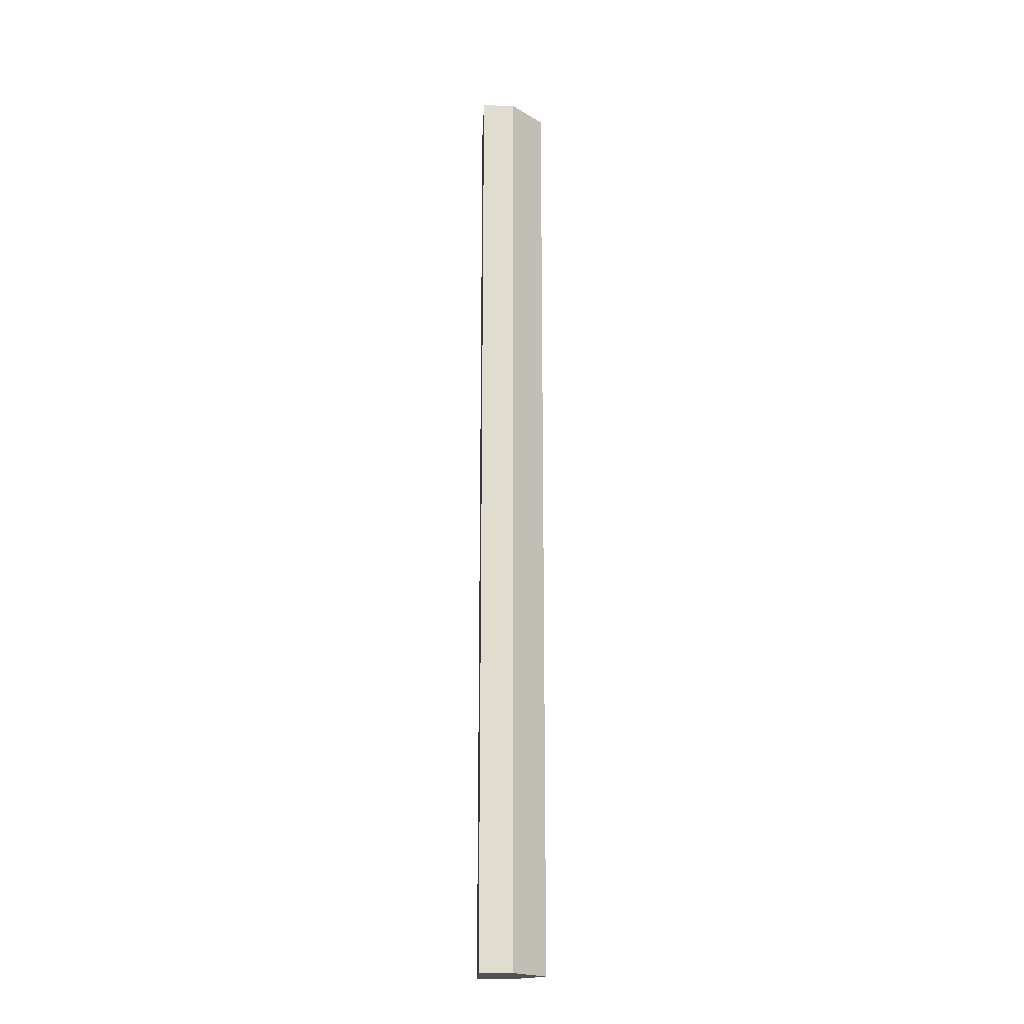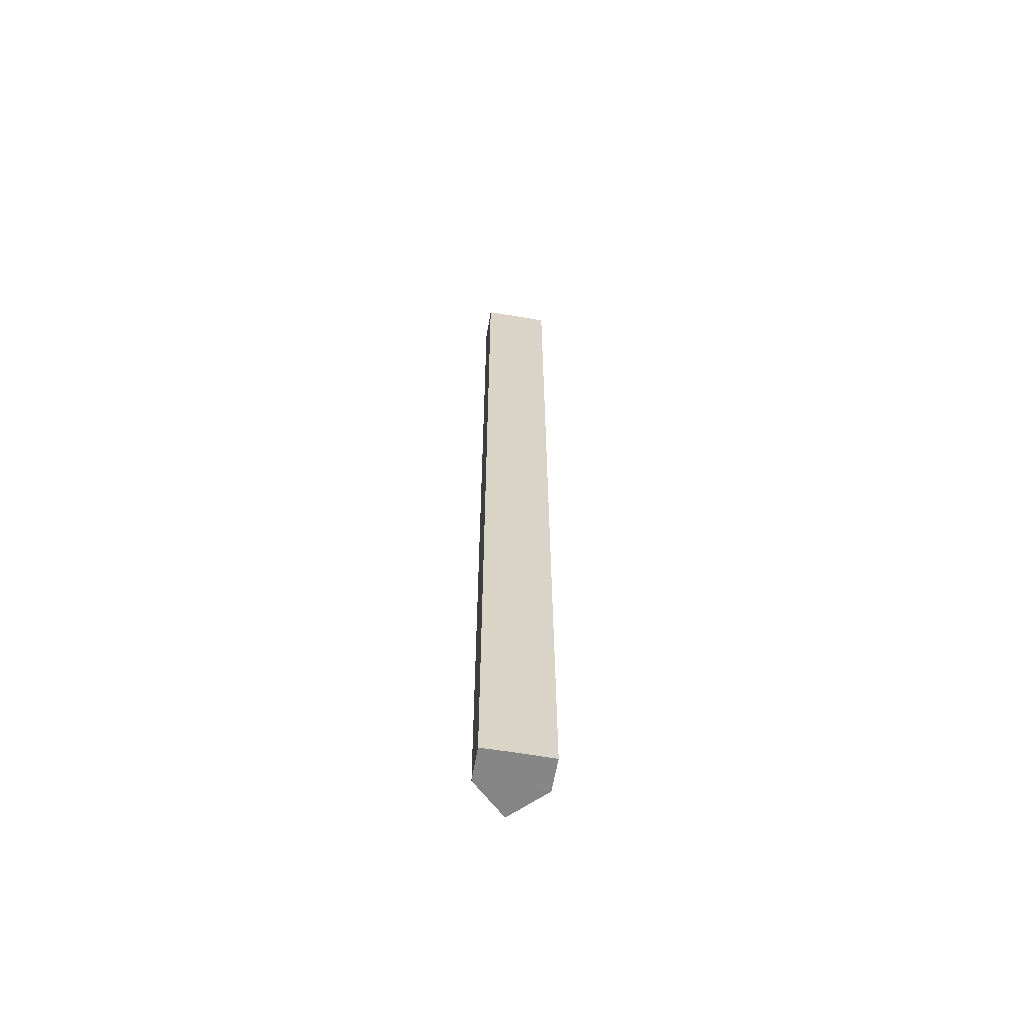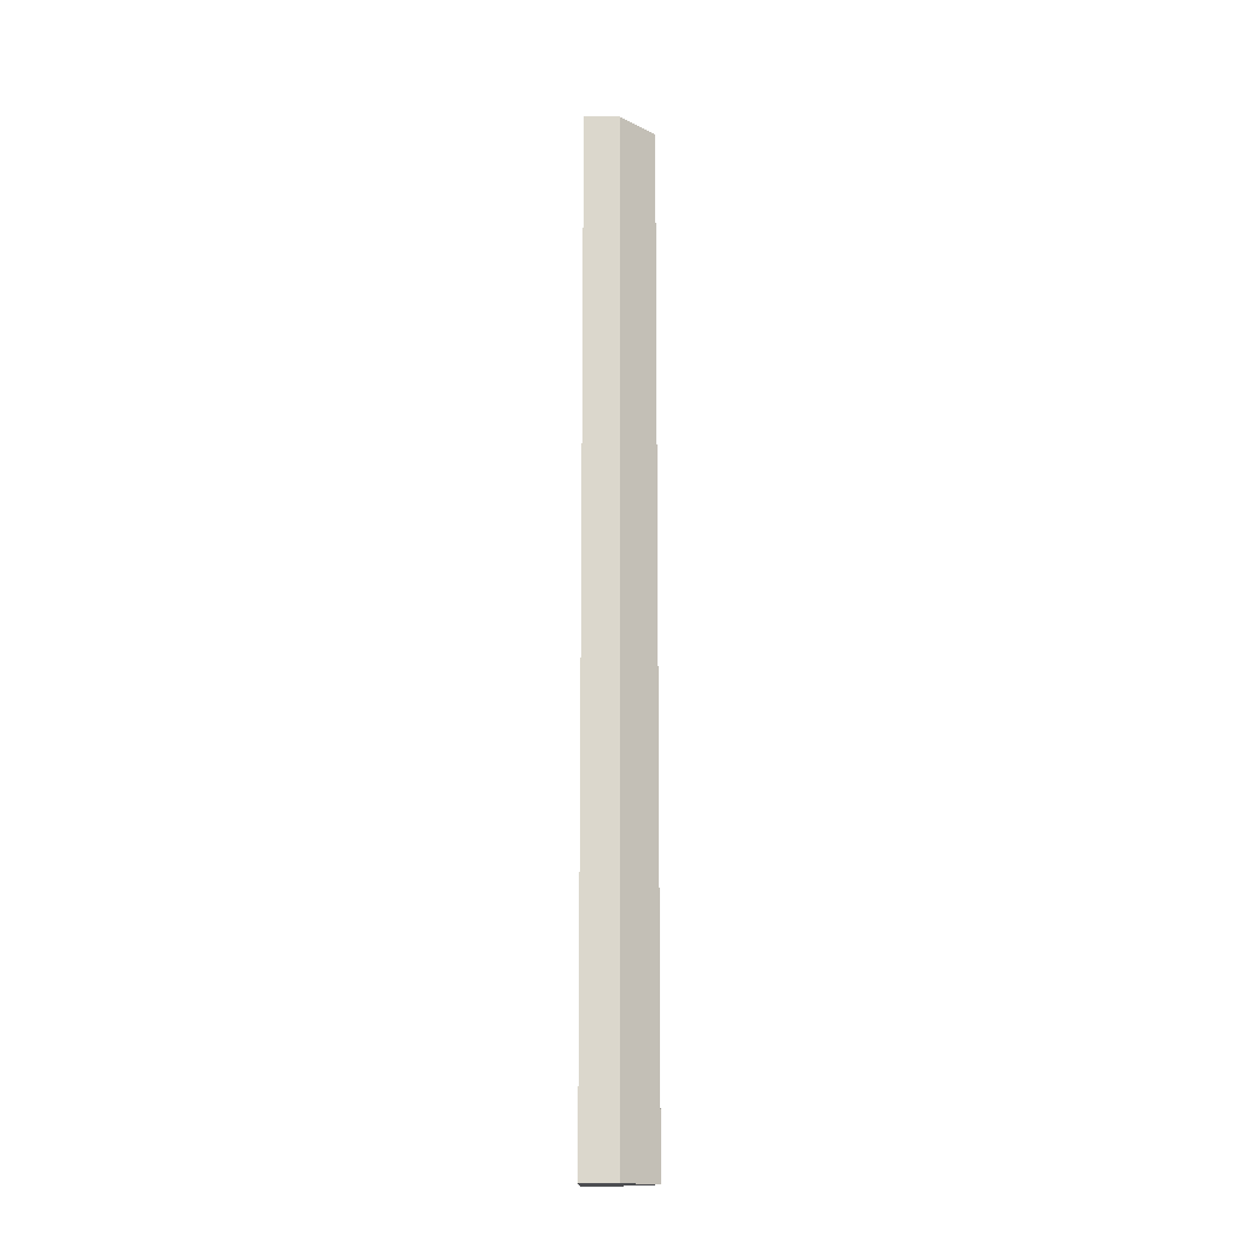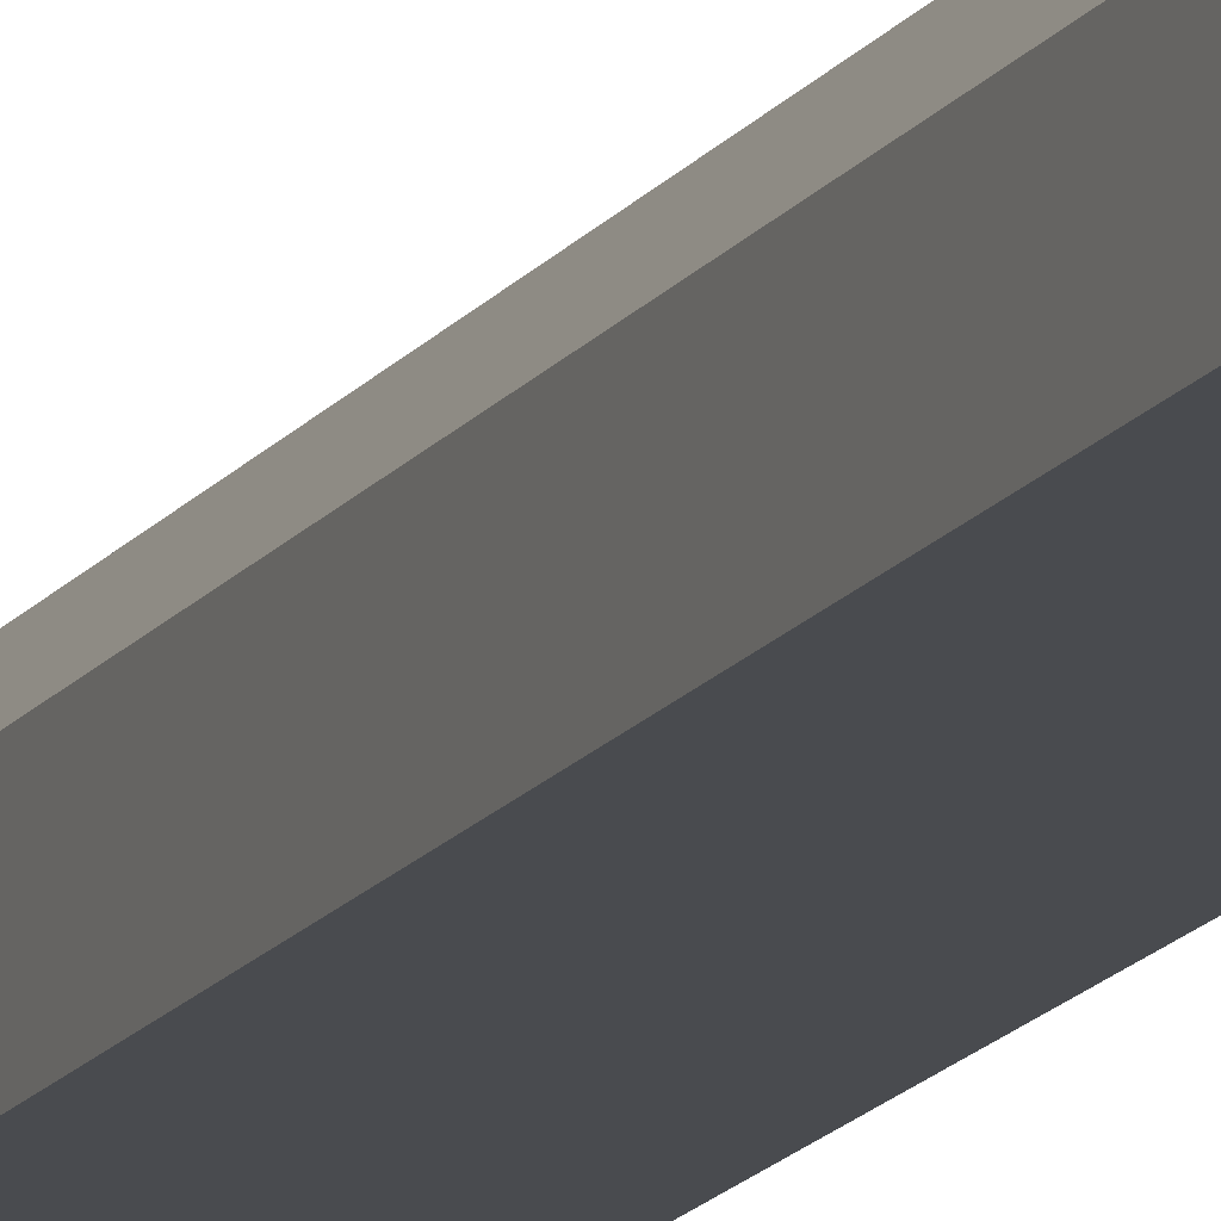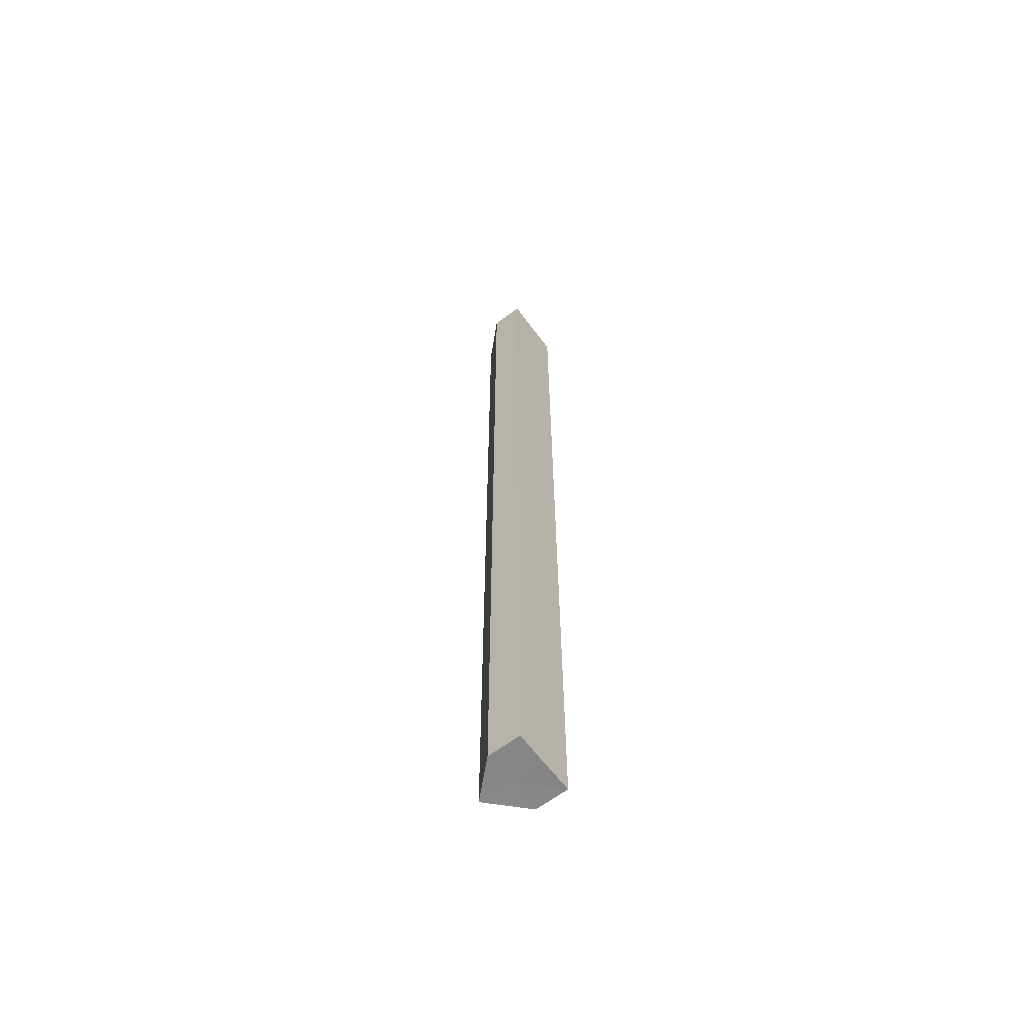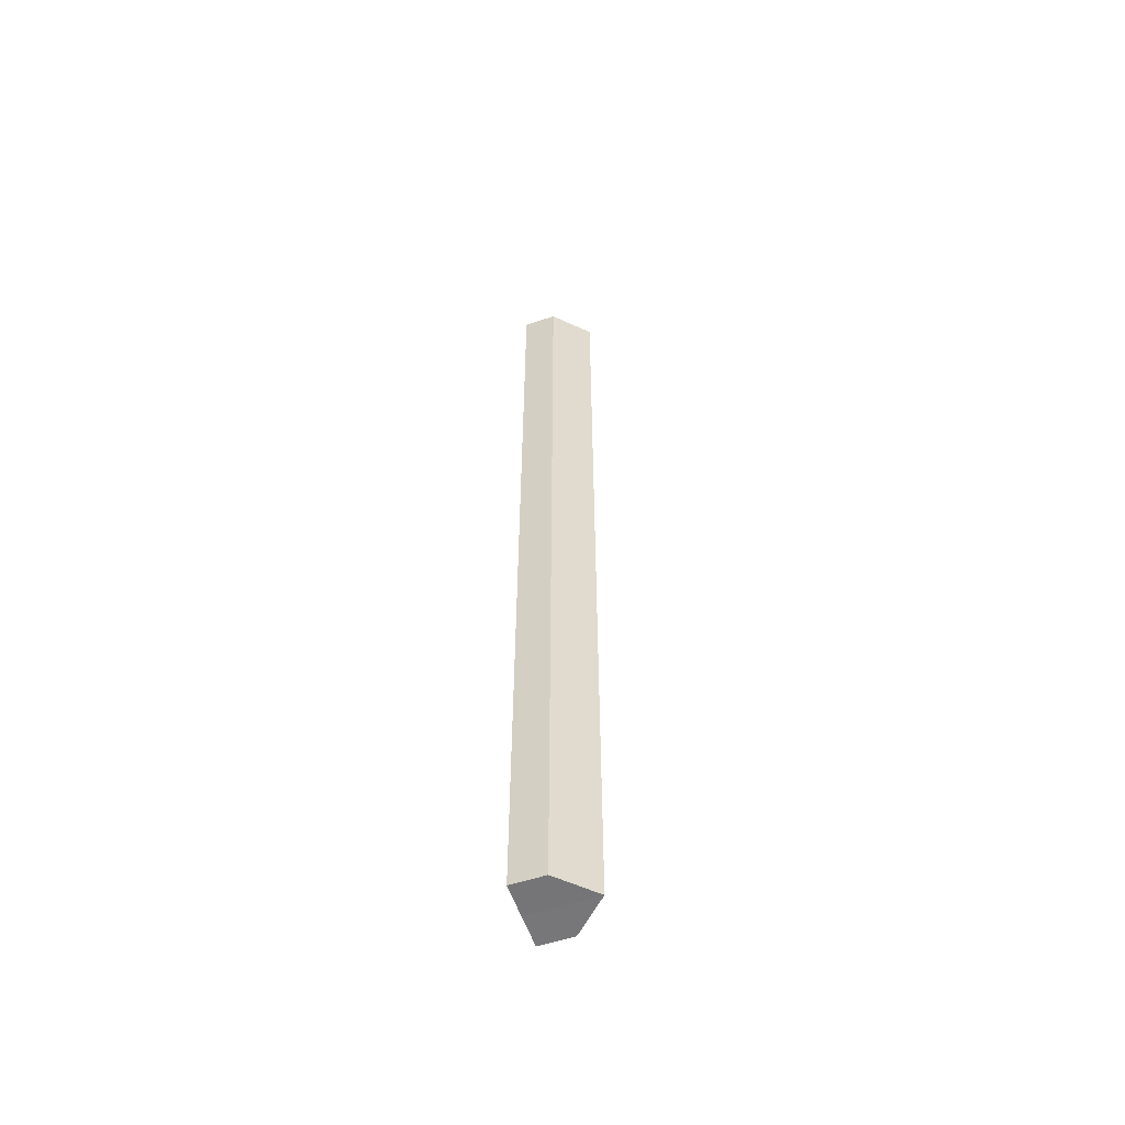
<metadata>
{"format":"obj","ext":"obj","renderer":"f3d","projection":"perspective","resolution":1024,"background":"white","views":[{"elev":-19.8,"azim":87.4,"up":"+Z"},{"elev":-62.0,"azim":-9.4,"up":"+Z"},{"elev":-17.0,"azim":90.7,"up":"+Z"},{"elev":-13.9,"azim":-20.9,"up":"+Y"},{"elev":-62.4,"azim":-53.5,"up":"+Z"},{"elev":-57.0,"azim":108.9,"up":"+Z"}]}
</metadata>
<code>
o 30562
v 2206 1902 13.35
v 2206 1902 13.35
v 2206 1902 13.06
v 2206 1902 13.35
v 2206 1902 13.06
v 2206 1902 13.35
v 2206 1902 13.06
v 2206 1902 13.35
v 2206 1902 13.06
v 2206 1902 13.35
v 2206 1902 13.35
v 2206 1902 13.35
v 2206 1902 13.35
v 2206 1902 13.35
v 2206 1902 13.35
v 2206 1902 13.06
v 2206 1902 13.06
v 2206 1902 13.06
v 2206 1902 13.06
v 2206 1902 13.06
v 2206 1902 13.35
v 2206 1902 13.06
v 2206 1902 13.35
v 2206 1902 13.35
v 2206 1902 13.35
v 2206 1902 13.35
v 2206 1902 13.06
v 2206 1902 13.35
v 2206 1902 13.35
v 2206 1902 13.35
v 2206 1902 13.06
v 2206 1902 13.06
v 2206 1902 13.06
v 2206 1902 13.06
v 2206 1902 13.06
v 2206 1902 13.06
v 2206 1902 13.06
v 2206 1902 13.06
f 1 2 3
f 4 1 5
f 5 6 7
f 7 8 9
f 10 11 8
f 10 8 12
f 10 13 11
f 10 12 14
f 10 15 13
f 10 14 15
f 16 13 17
f 18 14 19
f 20 21 16
f 22 23 18
f 24 25 20
f 25 26 27
f 28 29 22
f 29 30 31
f 32 33 34
f 32 35 33
f 32 34 36
f 32 37 35
f 32 36 38
f 32 38 37

</code>
